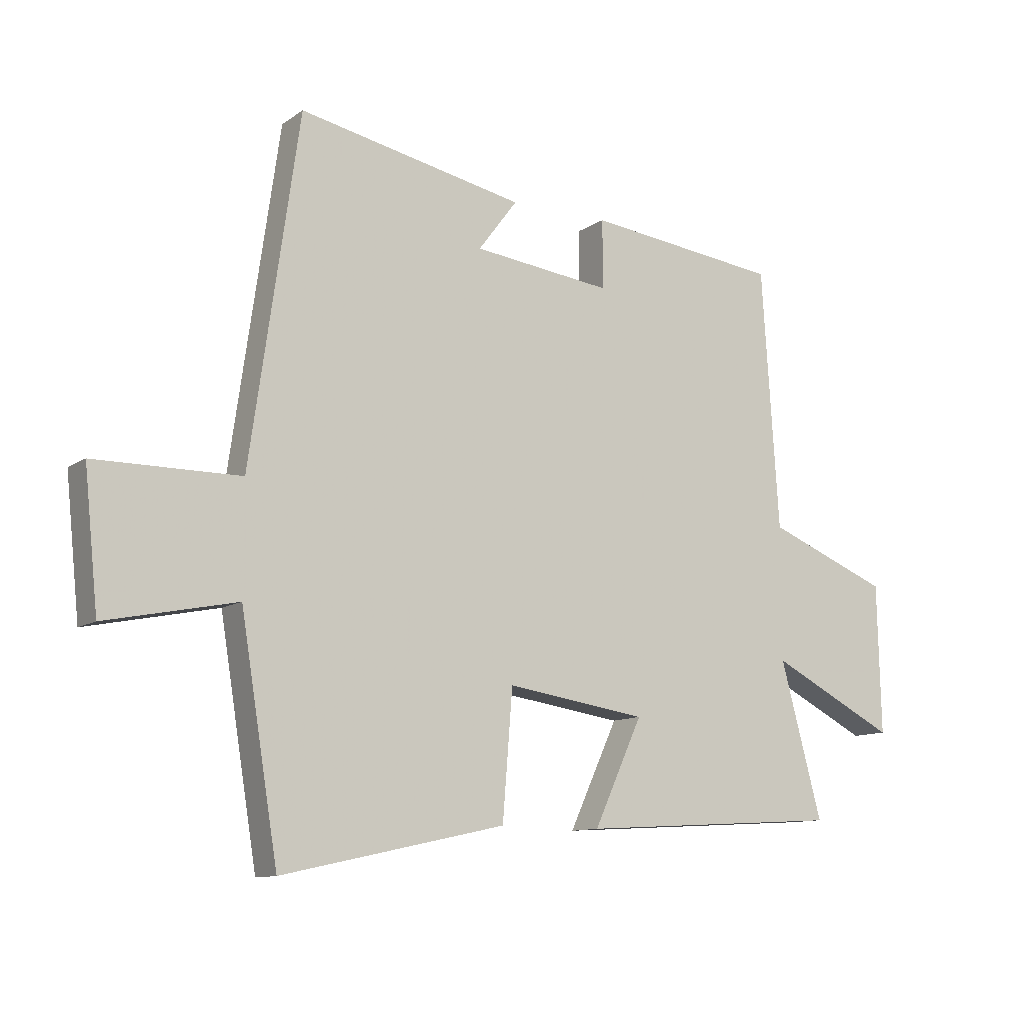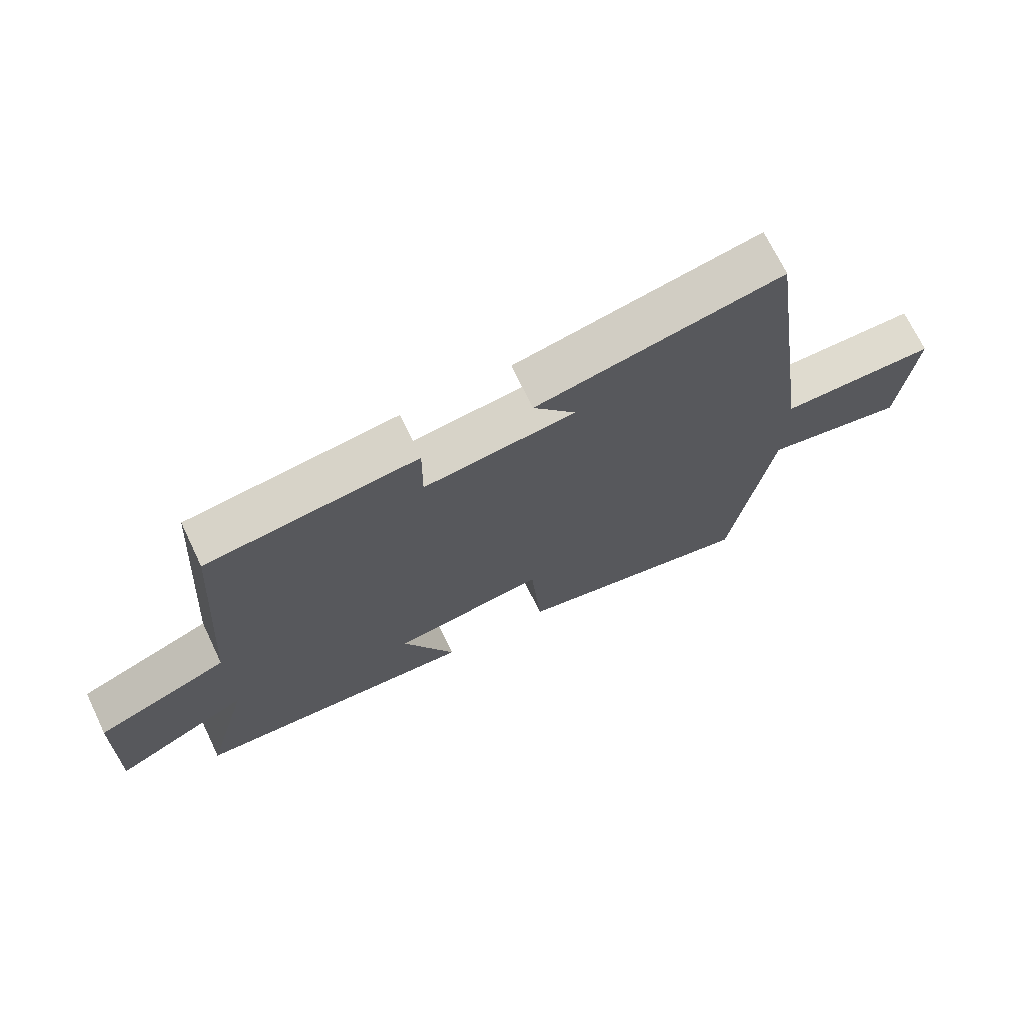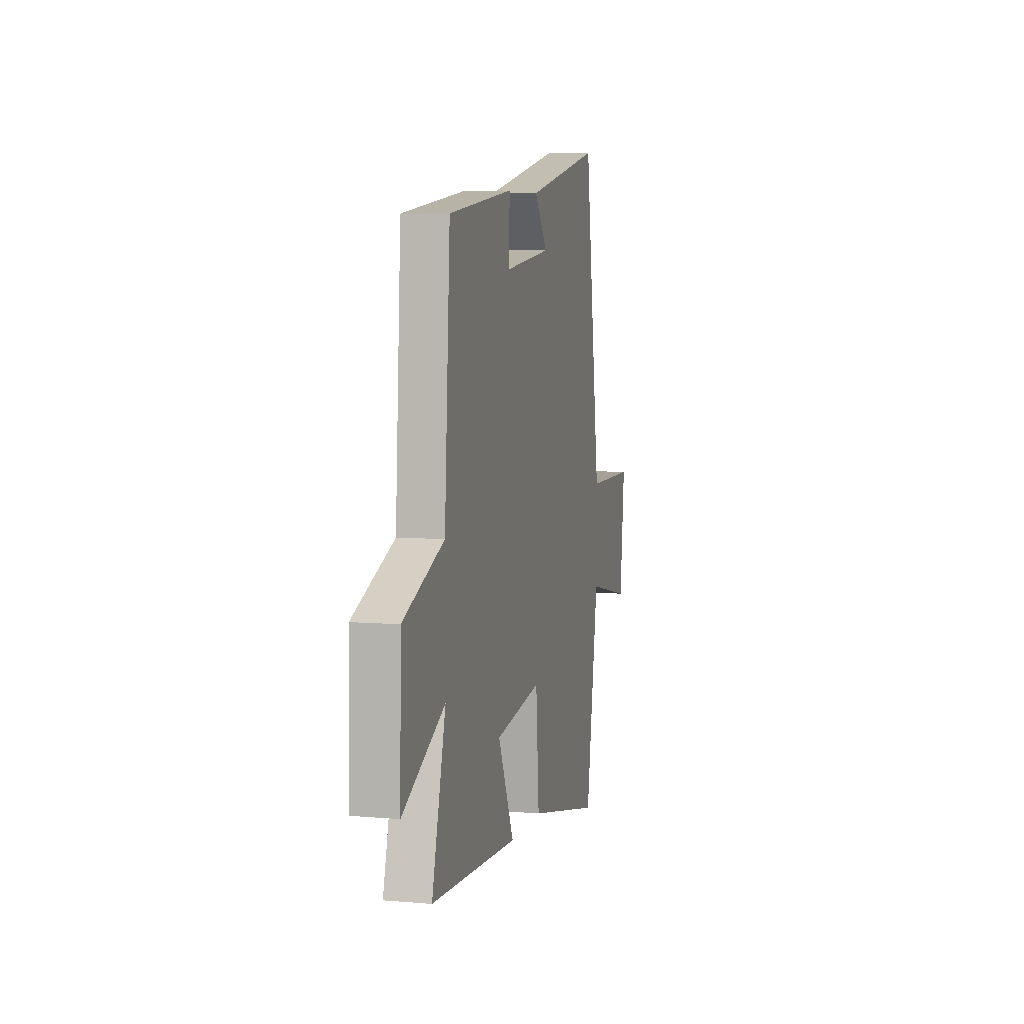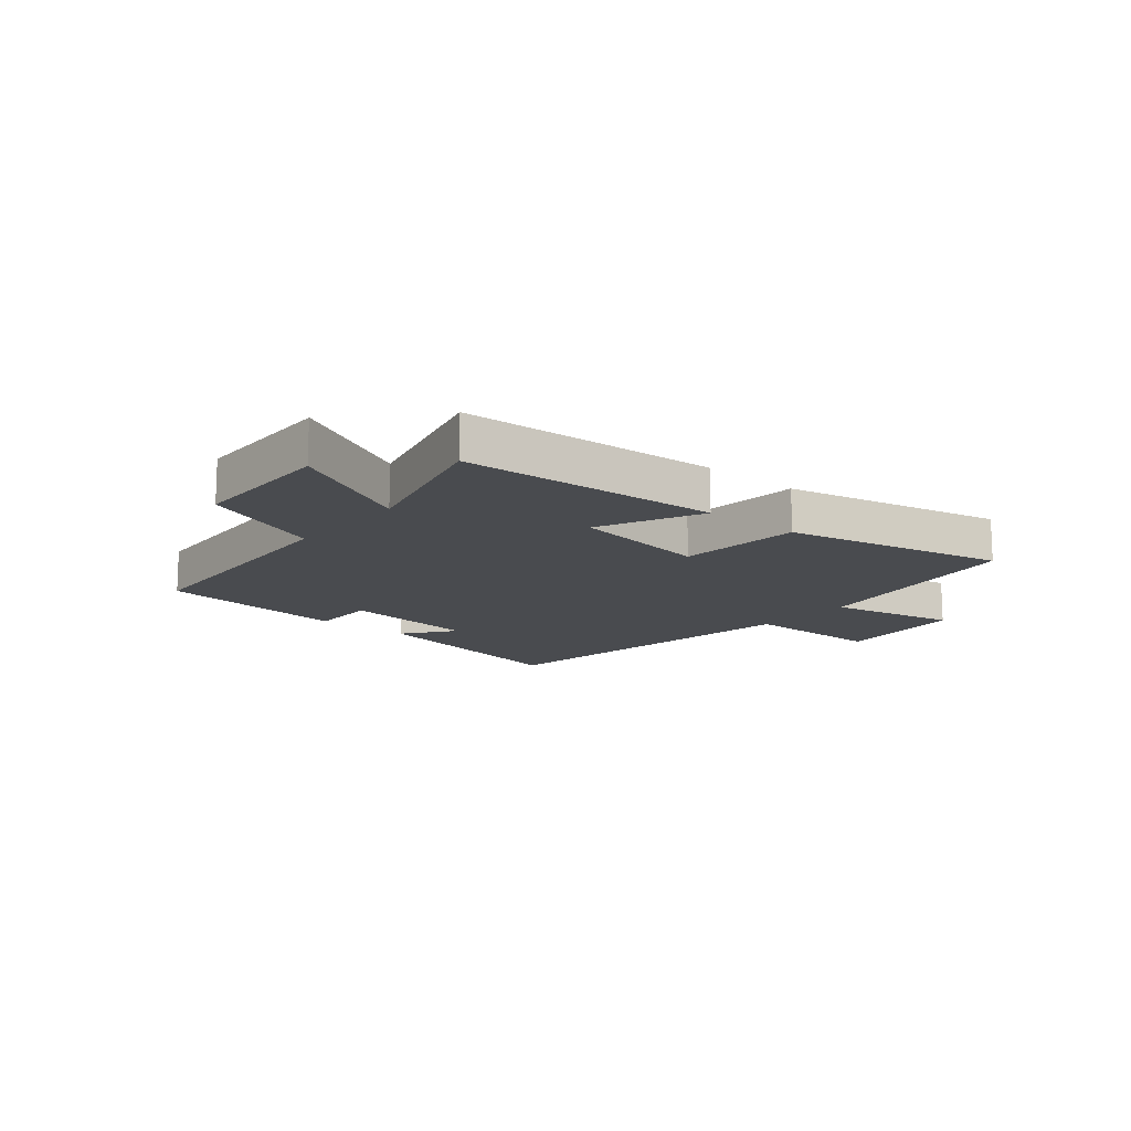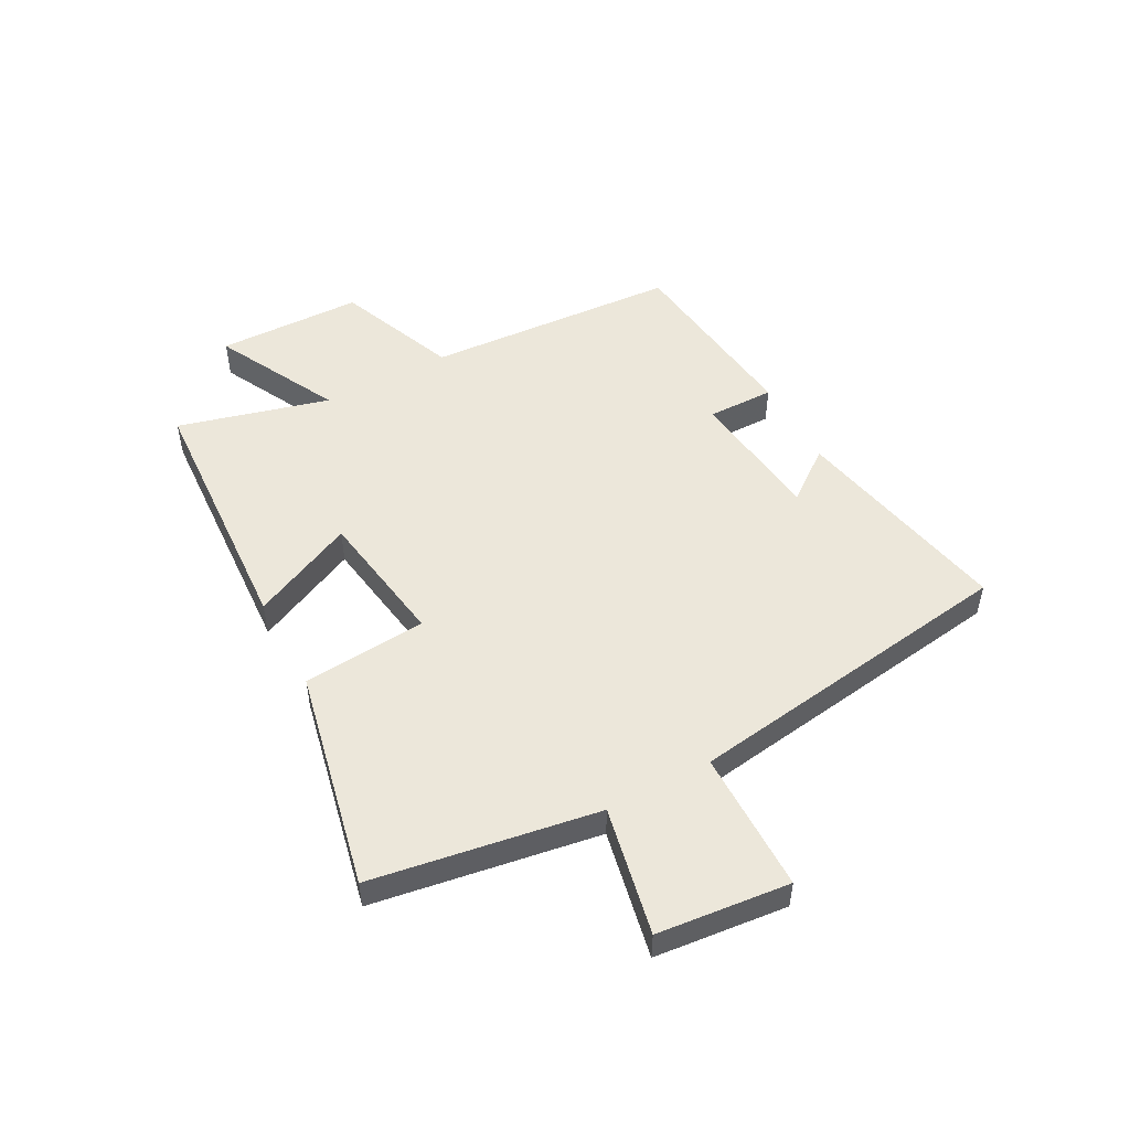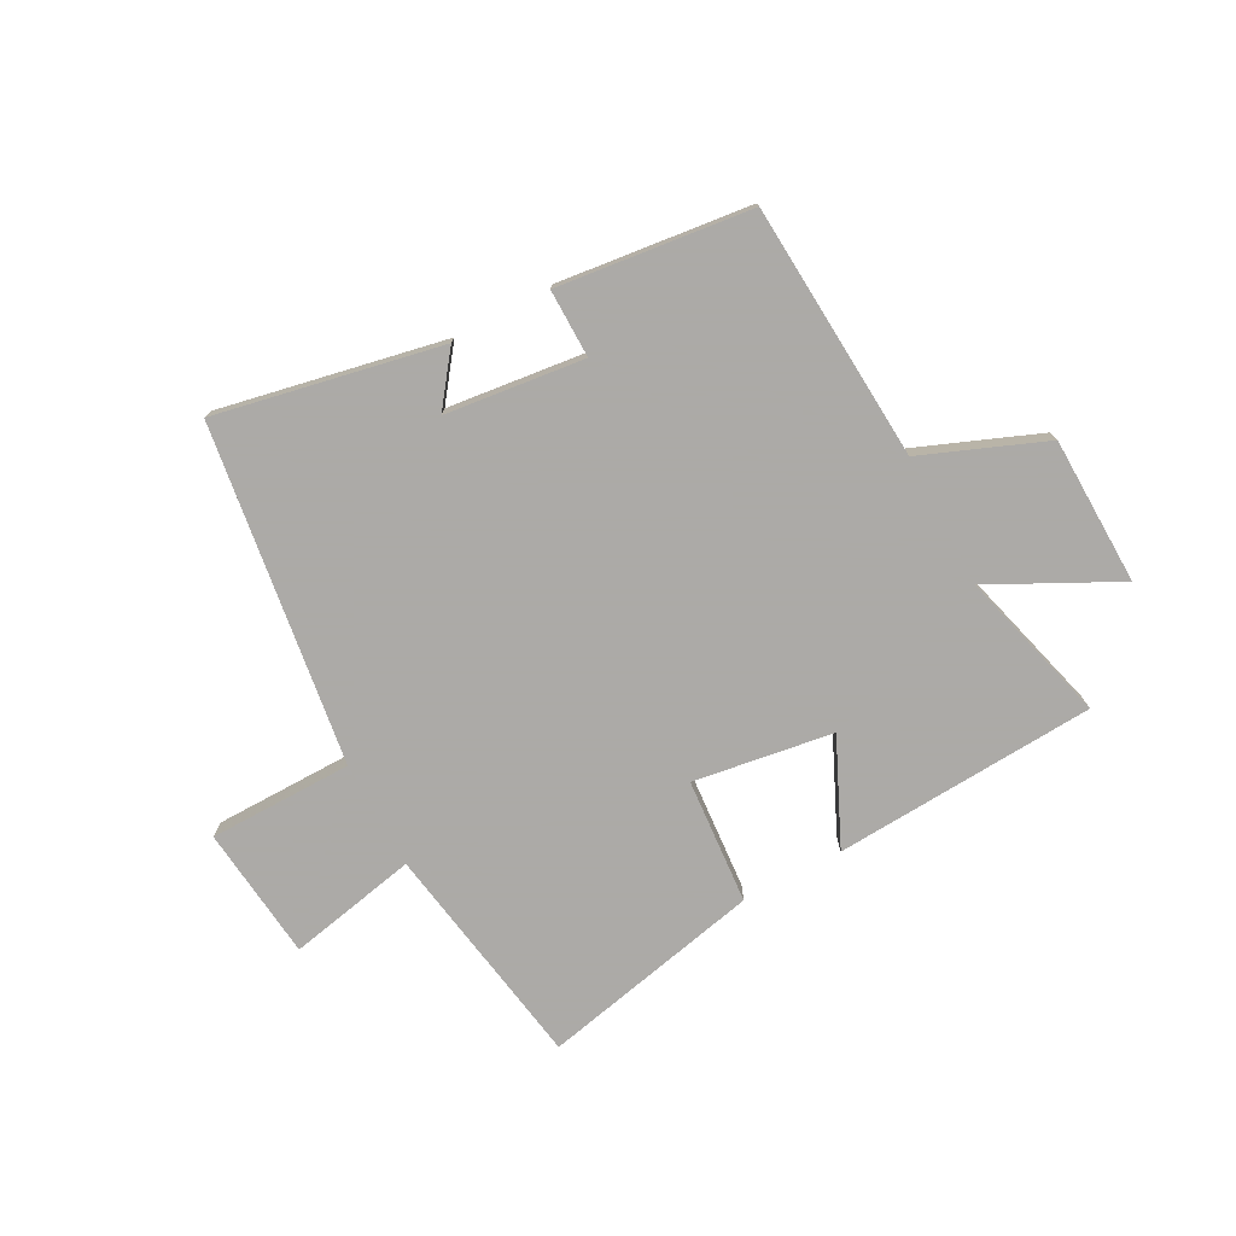
<metadata>
{"format":"obj","ext":"obj","renderer":"f3d","projection":"perspective","resolution":1024,"background":"white","views":[{"elev":-11.0,"azim":-32.2,"up":"+Z"},{"elev":70.6,"azim":154.4,"up":"+Z"},{"elev":6.6,"azim":104.1,"up":"+Z"},{"elev":-13.9,"azim":139.9,"up":"+Y"},{"elev":50.9,"azim":-118.4,"up":"+Y"},{"elev":-76.0,"azim":28.2,"up":"+Y"}]}
</metadata>
<code>
v -0.417 0.07 0.578
v -0.031 0.07 0.5
v -0.098 0.07 0.411
v 0.14 0.07 0.383
v 0.139 0.07 0.5
v 0.471 0.07 0.461
v 0.5 0.07 0.019
v 0.71 0.07 -0.065
v 0.716 0.07 -0.319
v 0.5 0.07 -0.209
v 0.571 0.07 -0.473
v 0.12 0.07 -0.5
v 0.203 0.07 -0.32
v -0.037 0.07 -0.284
v -0.054 0.07 -0.5
v -0.436 0.07 -0.583
v -0.5 0.07 -0.191
v -0.723 0.07 -0.237
v -0.747 0.07 -0.007
v -0.5 0.07 -0.005
v -0.417 0 0.578
v -0.031 0 0.5
v -0.098 0 0.411
v 0.14 0 0.383
v 0.139 0 0.5
v 0.471 0 0.461
v 0.5 0 0.019
v 0.71 0 -0.065
v 0.716 0 -0.319
v 0.5 0 -0.209
v 0.571 0 -0.473
v 0.12 0 -0.5
v 0.203 0 -0.32
v -0.037 0 -0.284
v -0.054 0 -0.5
v -0.436 0 -0.583
v -0.5 0 -0.191
v -0.723 0 -0.237
v -0.747 0 -0.007
v -0.5 0 -0.005
f 17 18 19 20
f 14 15 16 17
f 13 14 17 20
f 10 11 12 13
f 10 13 20 1
f 7 8 9 10
f 4 5 6 7
f 3 4 7 10
f 1 2 3
f 1 3 10
f 40 39 38 37
f 37 36 35 34
f 40 37 34 33
f 33 32 31 30
f 21 40 33 30
f 30 29 28 27
f 27 26 25 24
f 30 27 24 23
f 23 22 21
f 30 23 21
f 1 21 22 2
f 2 22 23 3
f 3 23 24 4
f 4 24 25 5
f 5 25 26 6
f 6 26 27 7
f 7 27 28 8
f 8 28 29 9
f 9 29 30 10
f 10 30 31 11
f 11 31 32 12
f 12 32 33 13
f 13 33 34 14
f 14 34 35 15
f 15 35 36 16
f 16 36 37 17
f 17 37 38 18
f 18 38 39 19
f 19 39 40 20
f 20 40 21 1

</code>
